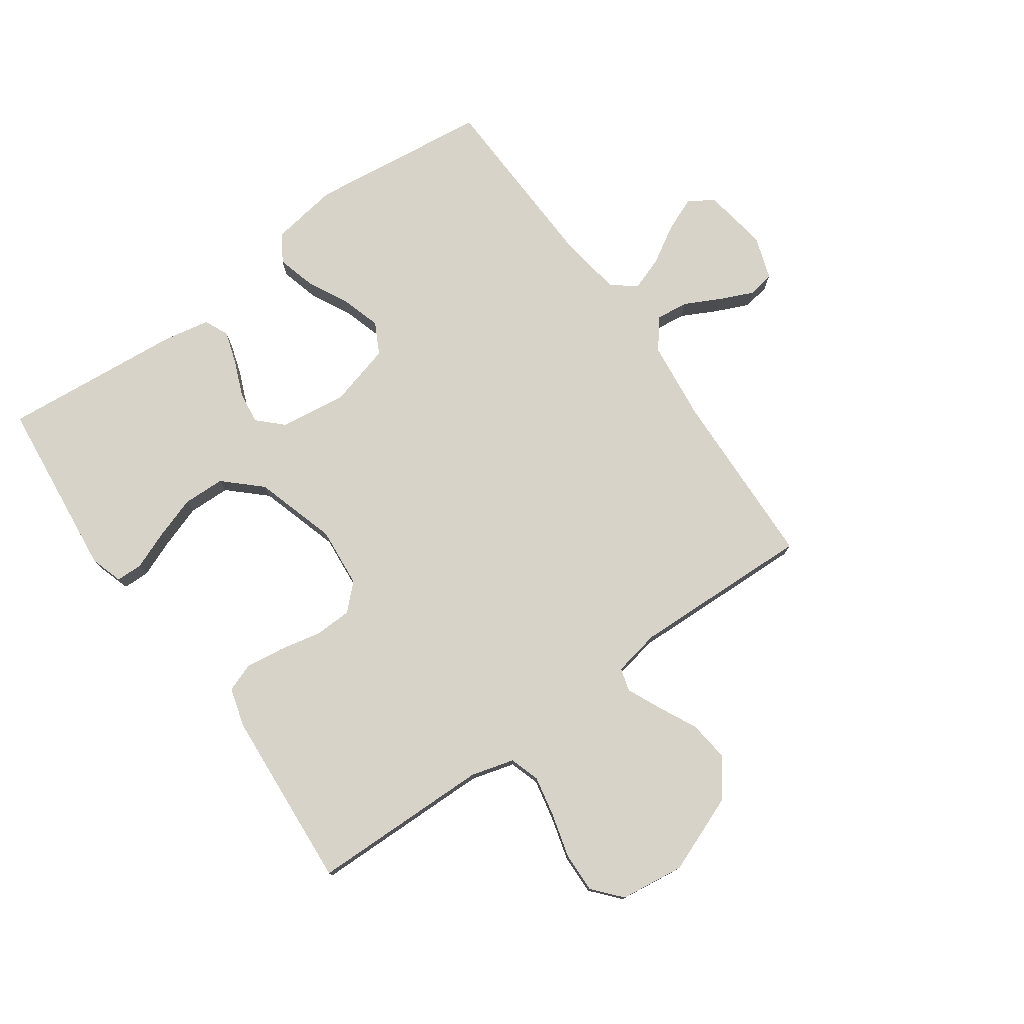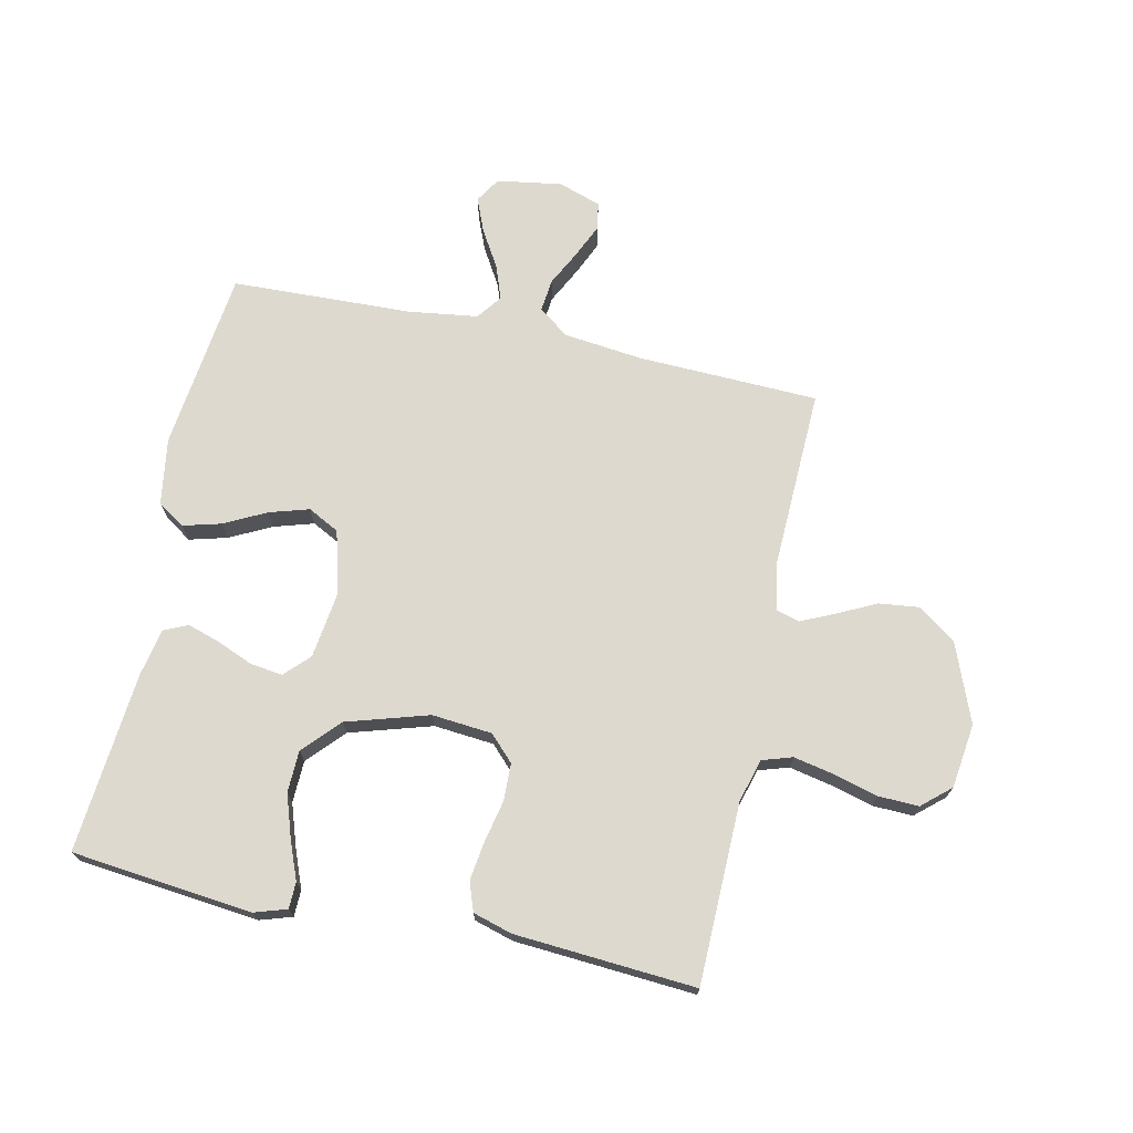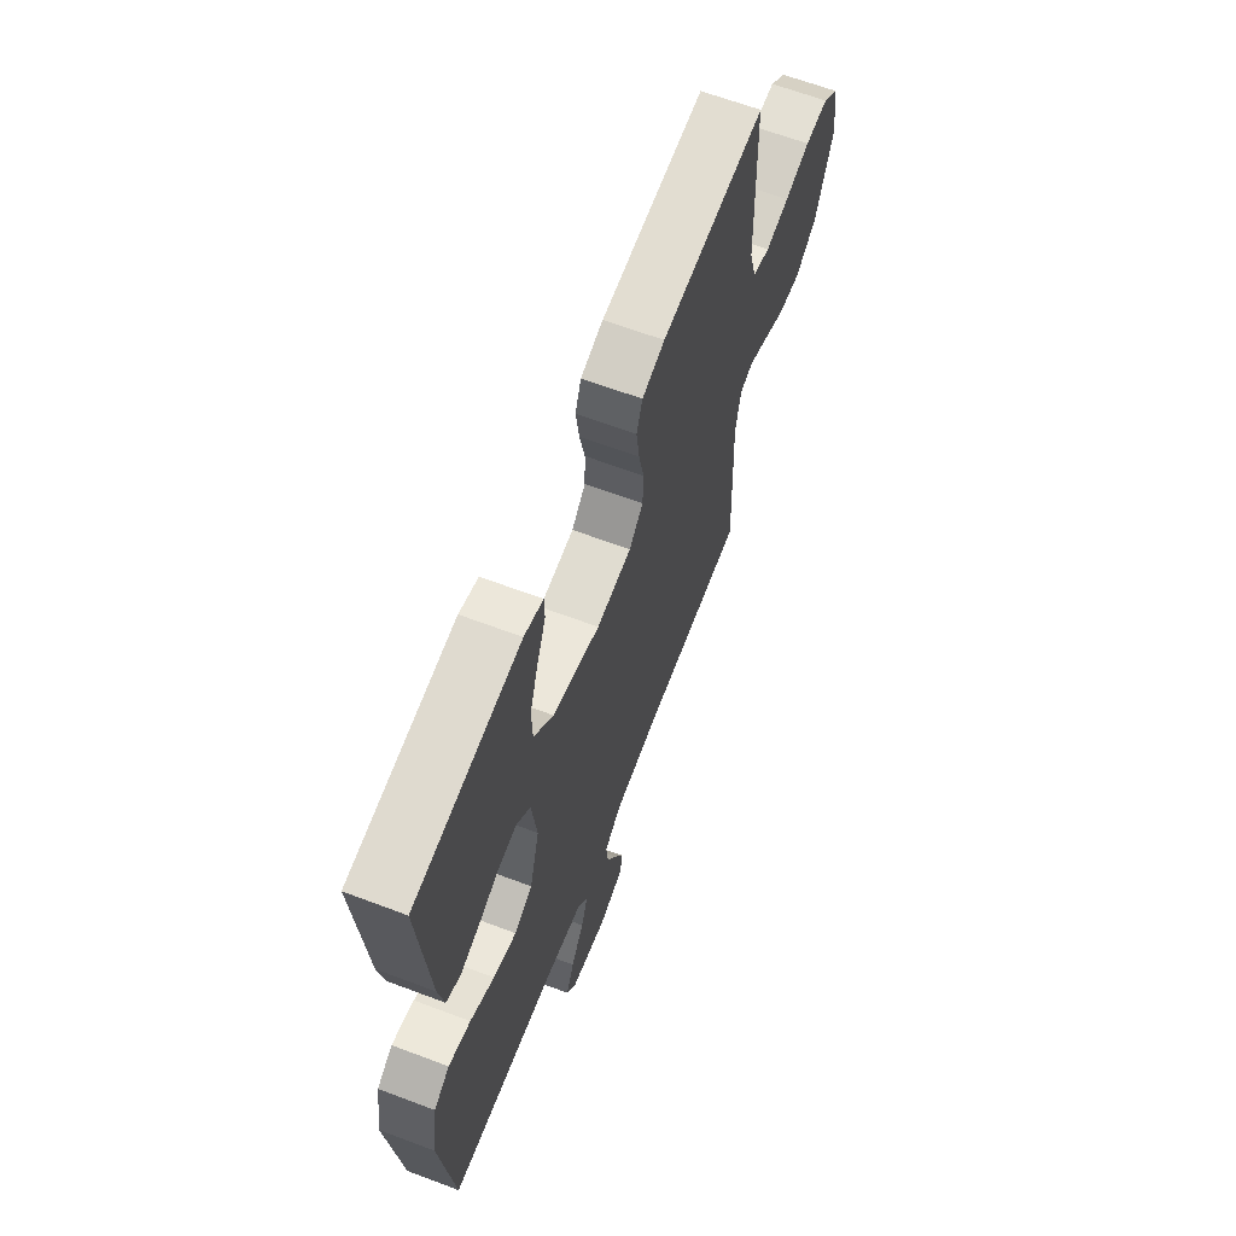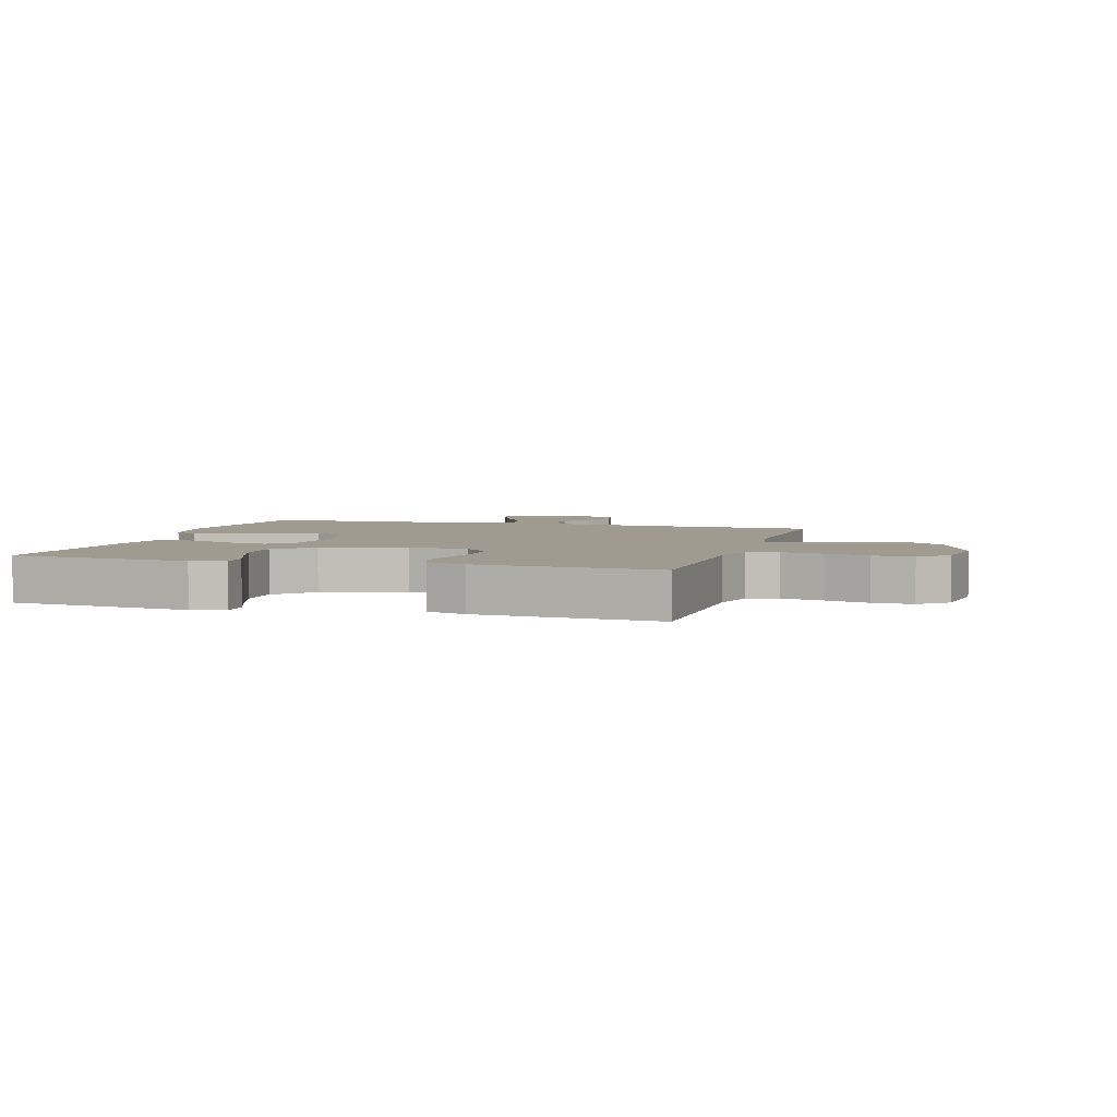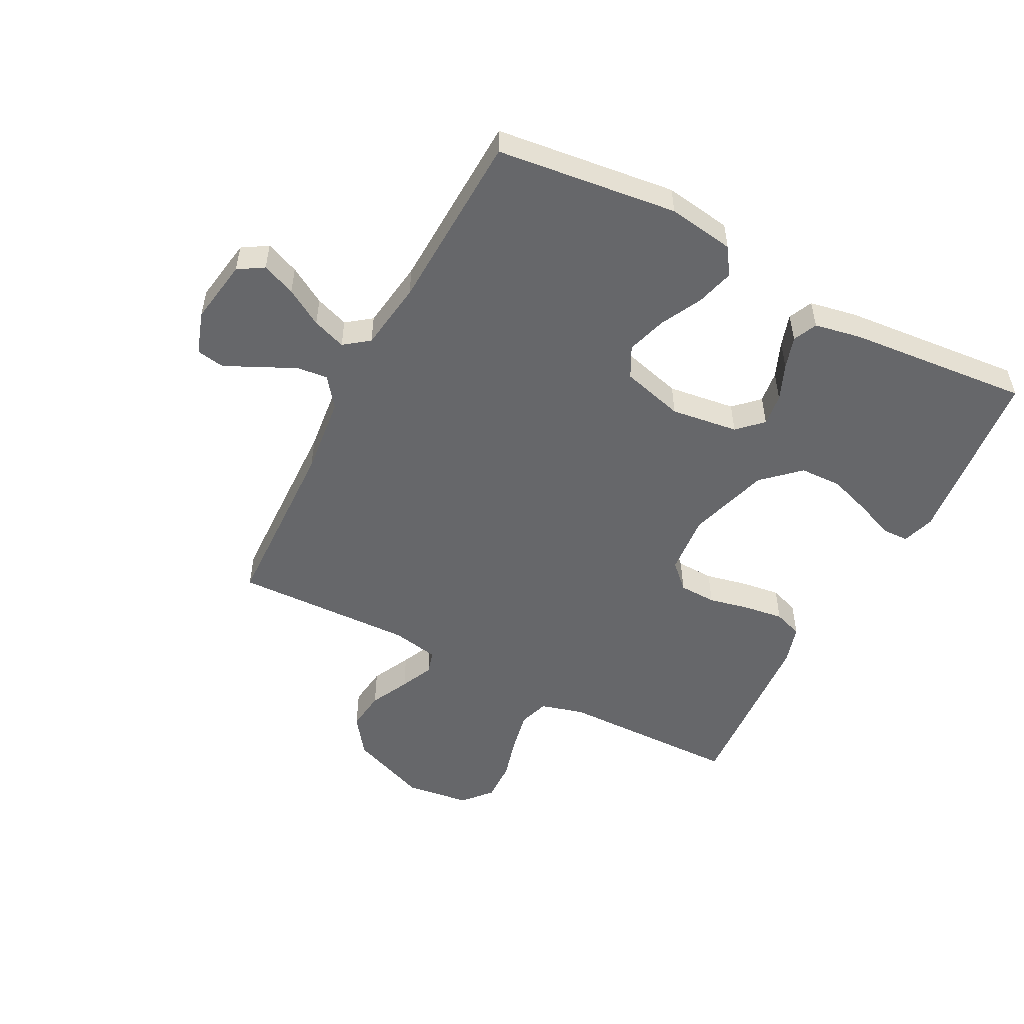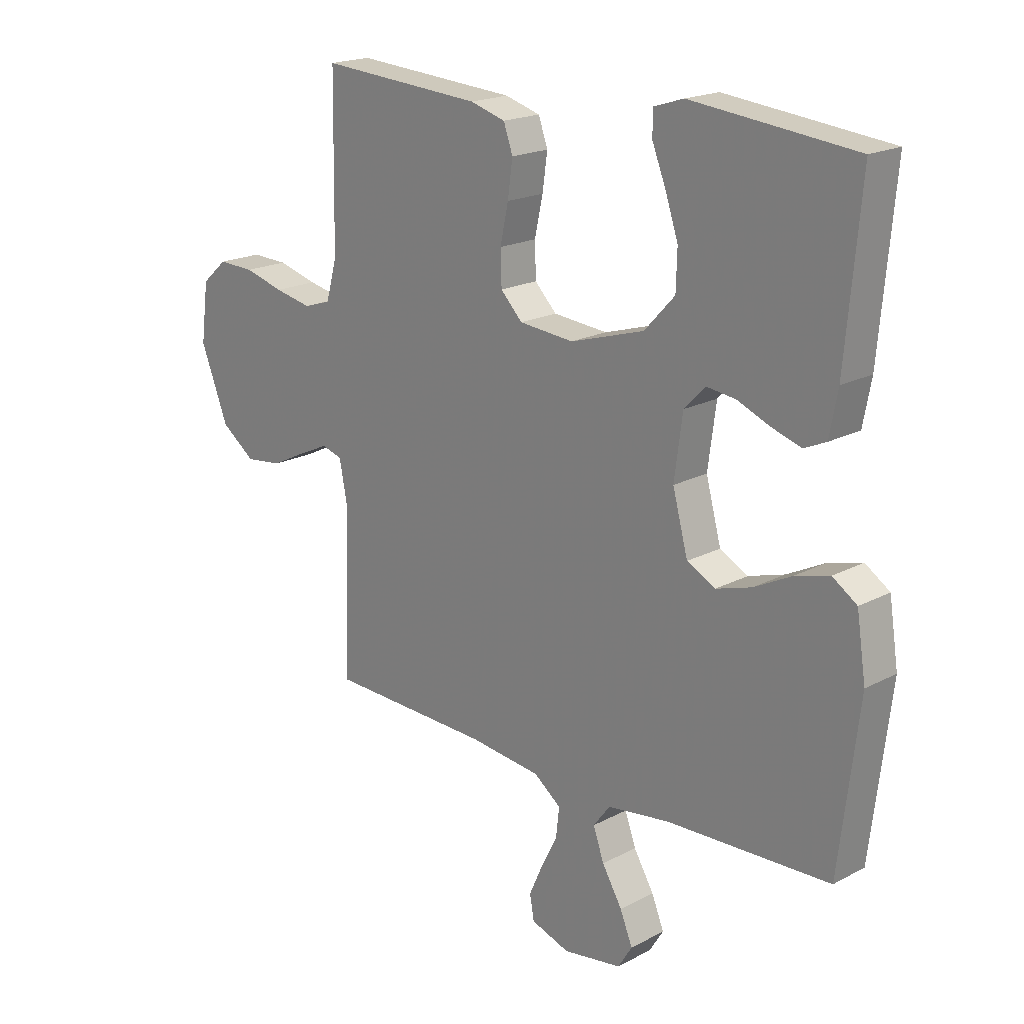
<metadata>
{"format":"obj","ext":"obj","renderer":"f3d","projection":"perspective","resolution":1024,"background":"white","views":[{"elev":77.1,"azim":54.6,"up":"+Y"},{"elev":71.5,"azim":12.2,"up":"+Y"},{"elev":64.2,"azim":-69.1,"up":"+Z"},{"elev":4.1,"azim":16.4,"up":"+Y"},{"elev":-52.1,"azim":-117.6,"up":"+Y"},{"elev":19.2,"azim":-134.8,"up":"+Z"}]}
</metadata>
<code>
v 0.5 0.07 -0.5
v 0.2 0.07 -0.51
v 0.068 0.07 -0.525
v 0.018 0.07 -0.563
v 0.024 0.07 -0.617
v 0.054 0.07 -0.676
v 0.079 0.07 -0.732
v 0.071 0.07 -0.777
v 0 0.07 -0.801
v -0.108 0.07 -0.784
v -0.134 0.07 -0.742
v -0.111 0.07 -0.686
v -0.074 0.07 -0.624
v -0.054 0.07 -0.568
v -0.085 0.07 -0.527
v -0.2 0.07 -0.511
v -0.5 0.07 -0.5
v -0.536 0.07 -0.2
v -0.519 0.07 -0.089
v -0.474 0.07 -0.059
v -0.411 0.07 -0.076
v -0.342 0.07 -0.111
v -0.276 0.07 -0.131
v -0.224 0.07 -0.104
v -0.196 0.07 0
v -0.211 0.07 0.112
v -0.25 0.07 0.152
v -0.304 0.07 0.145
v -0.364 0.07 0.12
v -0.418 0.07 0.103
v -0.458 0.07 0.121
v -0.473 0.07 0.2
v -0.5 0.07 0.5
v -0.2 0.07 0.532
v -0.146 0.07 0.515
v -0.145 0.07 0.471
v -0.17 0.07 0.408
v -0.194 0.07 0.337
v -0.192 0.07 0.267
v -0.136 0.07 0.207
v 0 0.07 0.166
v 0.1 0.07 0.175
v 0.14 0.07 0.216
v 0.142 0.07 0.278
v 0.127 0.07 0.347
v 0.118 0.07 0.412
v 0.135 0.07 0.46
v 0.2 0.07 0.479
v 0.5 0.07 0.5
v 0.505 0.07 0.2
v 0.525 0.07 0.128
v 0.575 0.07 0.112
v 0.643 0.07 0.126
v 0.716 0.07 0.146
v 0.783 0.07 0.148
v 0.83 0.07 0.107
v 0.844 0.07 0
v 0.793 0.07 -0.13
v 0.73 0.07 -0.176
v 0.663 0.07 -0.168
v 0.598 0.07 -0.136
v 0.543 0.07 -0.111
v 0.505 0.07 -0.122
v 0.49 0.07 -0.2
v 0.5 0 -0.5
v 0.2 0 -0.51
v 0.068 0 -0.525
v 0.018 0 -0.563
v 0.024 0 -0.617
v 0.054 0 -0.676
v 0.079 0 -0.732
v 0.071 0 -0.777
v 0 0 -0.801
v -0.108 0 -0.784
v -0.134 0 -0.742
v -0.111 0 -0.686
v -0.074 0 -0.624
v -0.054 0 -0.568
v -0.085 0 -0.527
v -0.2 0 -0.511
v -0.5 0 -0.5
v -0.536 0 -0.2
v -0.519 0 -0.089
v -0.474 0 -0.059
v -0.411 0 -0.076
v -0.342 0 -0.111
v -0.276 0 -0.131
v -0.224 0 -0.104
v -0.196 0 0
v -0.211 0 0.112
v -0.25 0 0.152
v -0.304 0 0.145
v -0.364 0 0.12
v -0.418 0 0.103
v -0.458 0 0.121
v -0.473 0 0.2
v -0.5 0 0.5
v -0.2 0 0.532
v -0.146 0 0.515
v -0.145 0 0.471
v -0.17 0 0.408
v -0.194 0 0.337
v -0.192 0 0.267
v -0.136 0 0.207
v 0 0 0.166
v 0.1 0 0.175
v 0.14 0 0.216
v 0.142 0 0.278
v 0.127 0 0.347
v 0.118 0 0.412
v 0.135 0 0.46
v 0.2 0 0.479
v 0.5 0 0.5
v 0.505 0 0.2
v 0.525 0 0.128
v 0.575 0 0.112
v 0.643 0 0.126
v 0.716 0 0.146
v 0.783 0 0.148
v 0.83 0 0.107
v 0.844 0 0
v 0.793 0 -0.13
v 0.73 0 -0.176
v 0.663 0 -0.168
v 0.598 0 -0.136
v 0.543 0 -0.111
v 0.505 0 -0.122
v 0.49 0 -0.2
f 59 60 61
f 58 59 61
f 57 58 61
f 56 57 61
f 55 56 61
f 54 55 61
f 53 54 61
f 52 53 61 62
f 51 52 62 63
f 48 49 50
f 47 48 50
f 46 47 50
f 45 46 50
f 44 45 50
f 51 63 64
f 50 51 64
f 44 50 64
f 43 44 64
f 35 36 37
f 34 35 37
f 33 34 37
f 32 33 37
f 31 32 37
f 30 31 37
f 29 30 37
f 28 29 37
f 28 37 38
f 27 28 38 39
f 20 21 22
f 19 20 22
f 18 19 22
f 17 18 22
f 16 17 22
f 15 16 22 23
f 14 15 23 24
f 11 12 13
f 10 11 13
f 9 10 13
f 8 9 13
f 7 8 13
f 6 7 13
f 5 6 13
f 4 5 13 14
f 14 24 25
f 4 14 25
f 3 4 25
f 64 1 2
f 43 64 2
f 42 43 2
f 26 27 39 40
f 26 40 41
f 26 41 42
f 25 26 42
f 3 25 42
f 2 3 42
f 125 124 123
f 125 123 122
f 125 122 121
f 125 121 120
f 125 120 119
f 125 119 118
f 125 118 117
f 126 125 117 116
f 127 126 116 115
f 114 113 112
f 114 112 111
f 114 111 110
f 114 110 109
f 114 109 108
f 128 127 115
f 128 115 114
f 128 114 108
f 128 108 107
f 101 100 99
f 101 99 98
f 101 98 97
f 101 97 96
f 101 96 95
f 101 95 94
f 101 94 93
f 101 93 92
f 102 101 92
f 103 102 92 91
f 86 85 84
f 86 84 83
f 86 83 82
f 86 82 81
f 86 81 80
f 87 86 80 79
f 88 87 79 78
f 77 76 75
f 77 75 74
f 77 74 73
f 77 73 72
f 77 72 71
f 77 71 70
f 77 70 69
f 78 77 69 68
f 89 88 78
f 89 78 68
f 89 68 67
f 66 65 128
f 66 128 107
f 66 107 106
f 104 103 91 90
f 105 104 90
f 106 105 90
f 106 90 89
f 106 89 67
f 106 67 66
f 1 65 66 2
f 2 66 67 3
f 3 67 68 4
f 4 68 69 5
f 5 69 70 6
f 6 70 71 7
f 7 71 72 8
f 8 72 73 9
f 9 73 74 10
f 10 74 75 11
f 11 75 76 12
f 12 76 77 13
f 13 77 78 14
f 14 78 79 15
f 15 79 80 16
f 16 80 81 17
f 17 81 82 18
f 18 82 83 19
f 19 83 84 20
f 20 84 85 21
f 21 85 86 22
f 22 86 87 23
f 23 87 88 24
f 24 88 89 25
f 25 89 90 26
f 26 90 91 27
f 27 91 92 28
f 28 92 93 29
f 29 93 94 30
f 30 94 95 31
f 31 95 96 32
f 32 96 97 33
f 33 97 98 34
f 34 98 99 35
f 35 99 100 36
f 36 100 101 37
f 37 101 102 38
f 38 102 103 39
f 39 103 104 40
f 40 104 105 41
f 41 105 106 42
f 42 106 107 43
f 43 107 108 44
f 44 108 109 45
f 45 109 110 46
f 46 110 111 47
f 47 111 112 48
f 48 112 113 49
f 49 113 114 50
f 50 114 115 51
f 51 115 116 52
f 52 116 117 53
f 53 117 118 54
f 54 118 119 55
f 55 119 120 56
f 56 120 121 57
f 57 121 122 58
f 58 122 123 59
f 59 123 124 60
f 60 124 125 61
f 61 125 126 62
f 62 126 127 63
f 63 127 128 64
f 64 128 65 1

</code>
